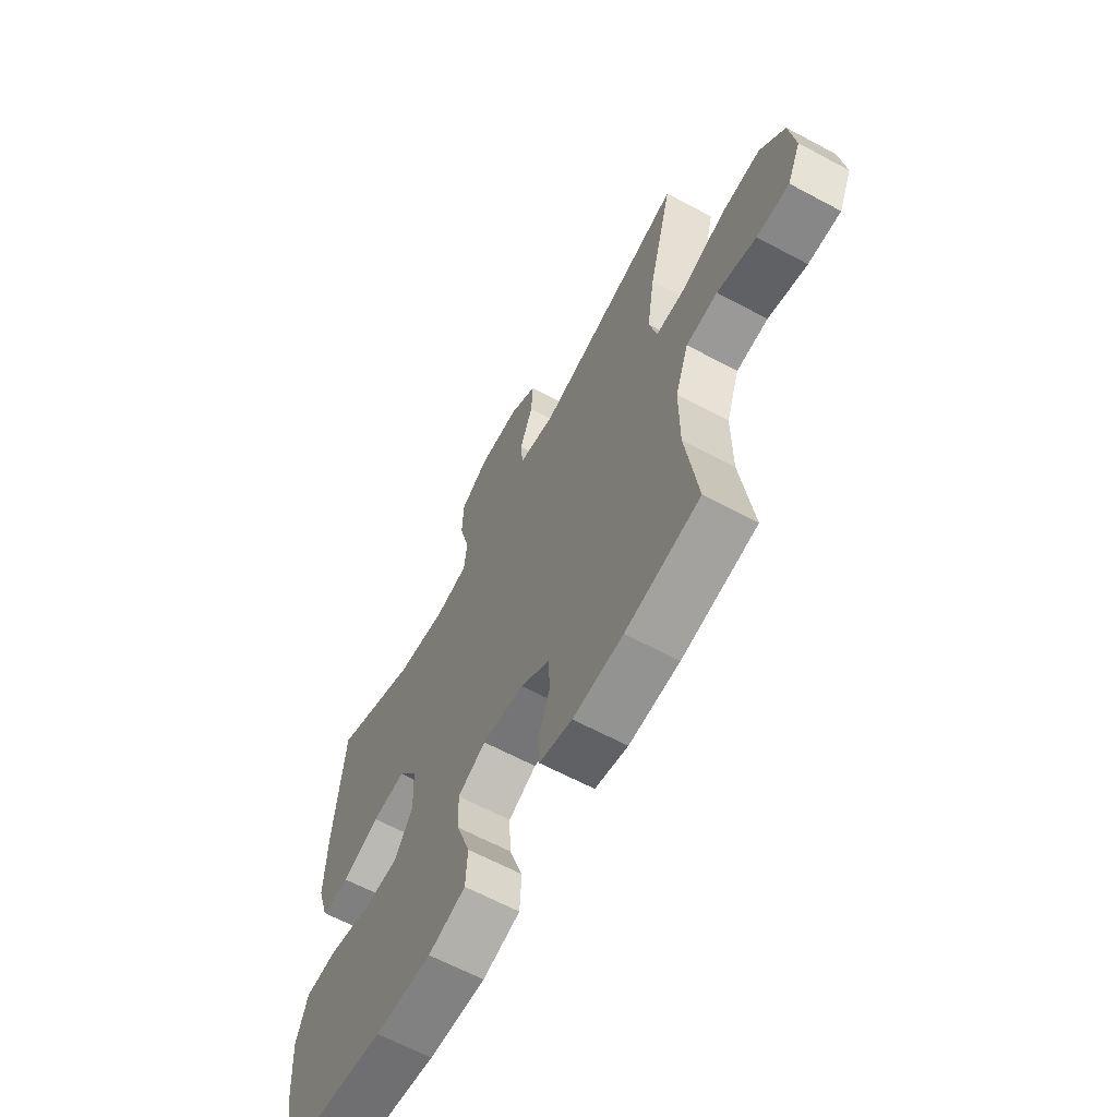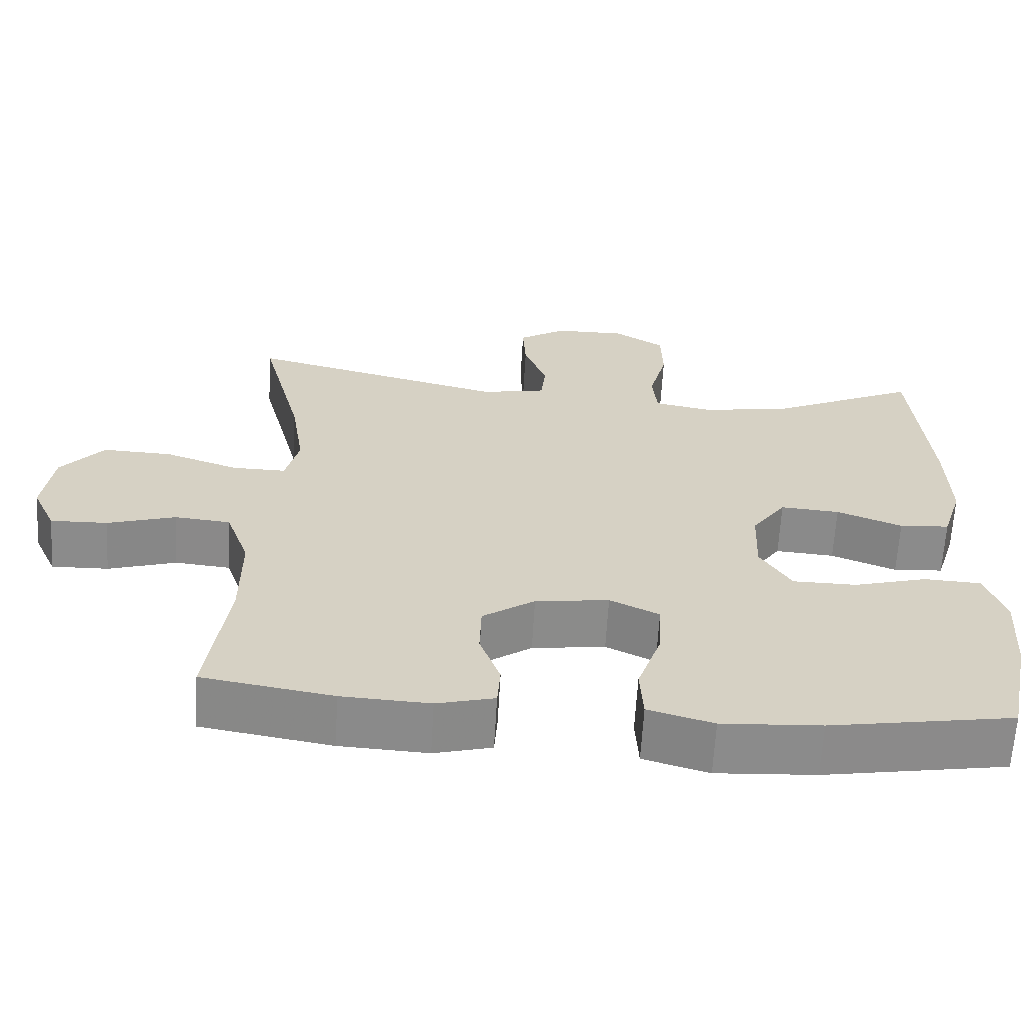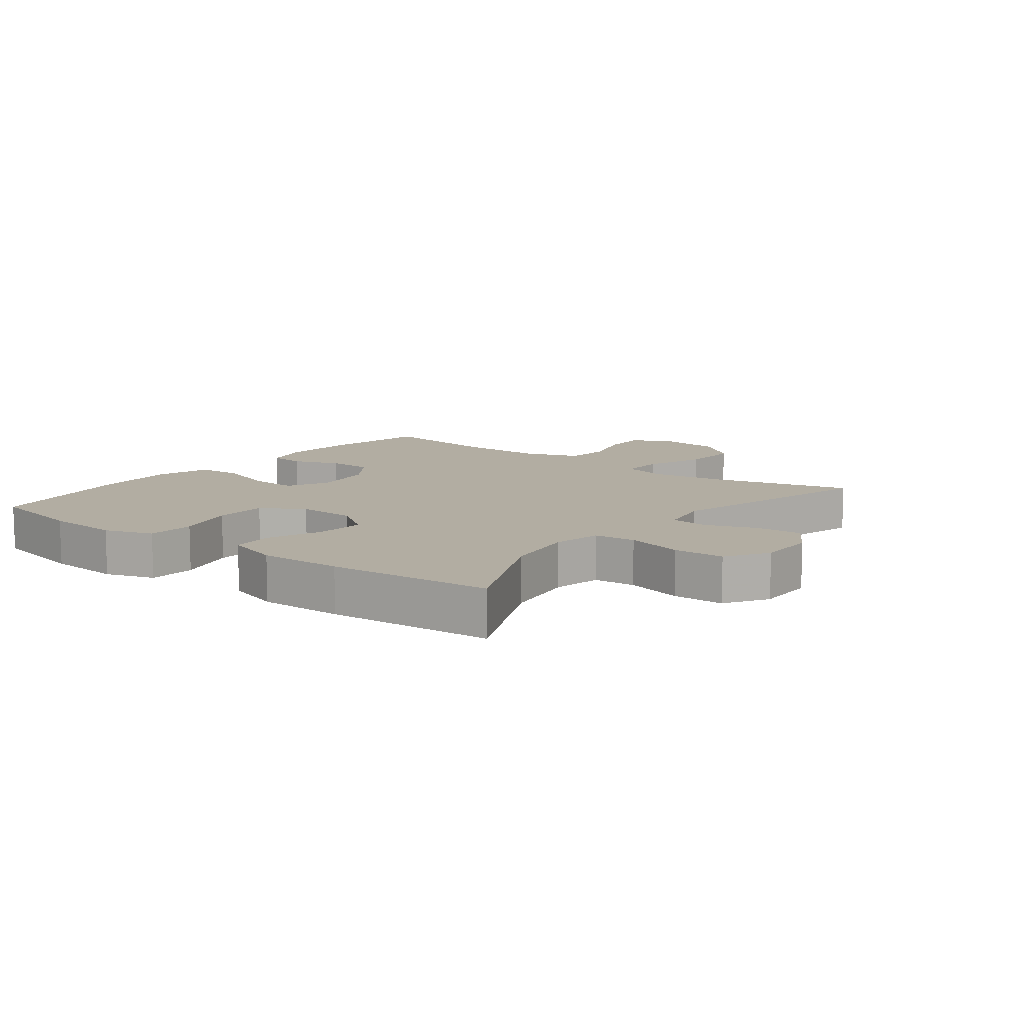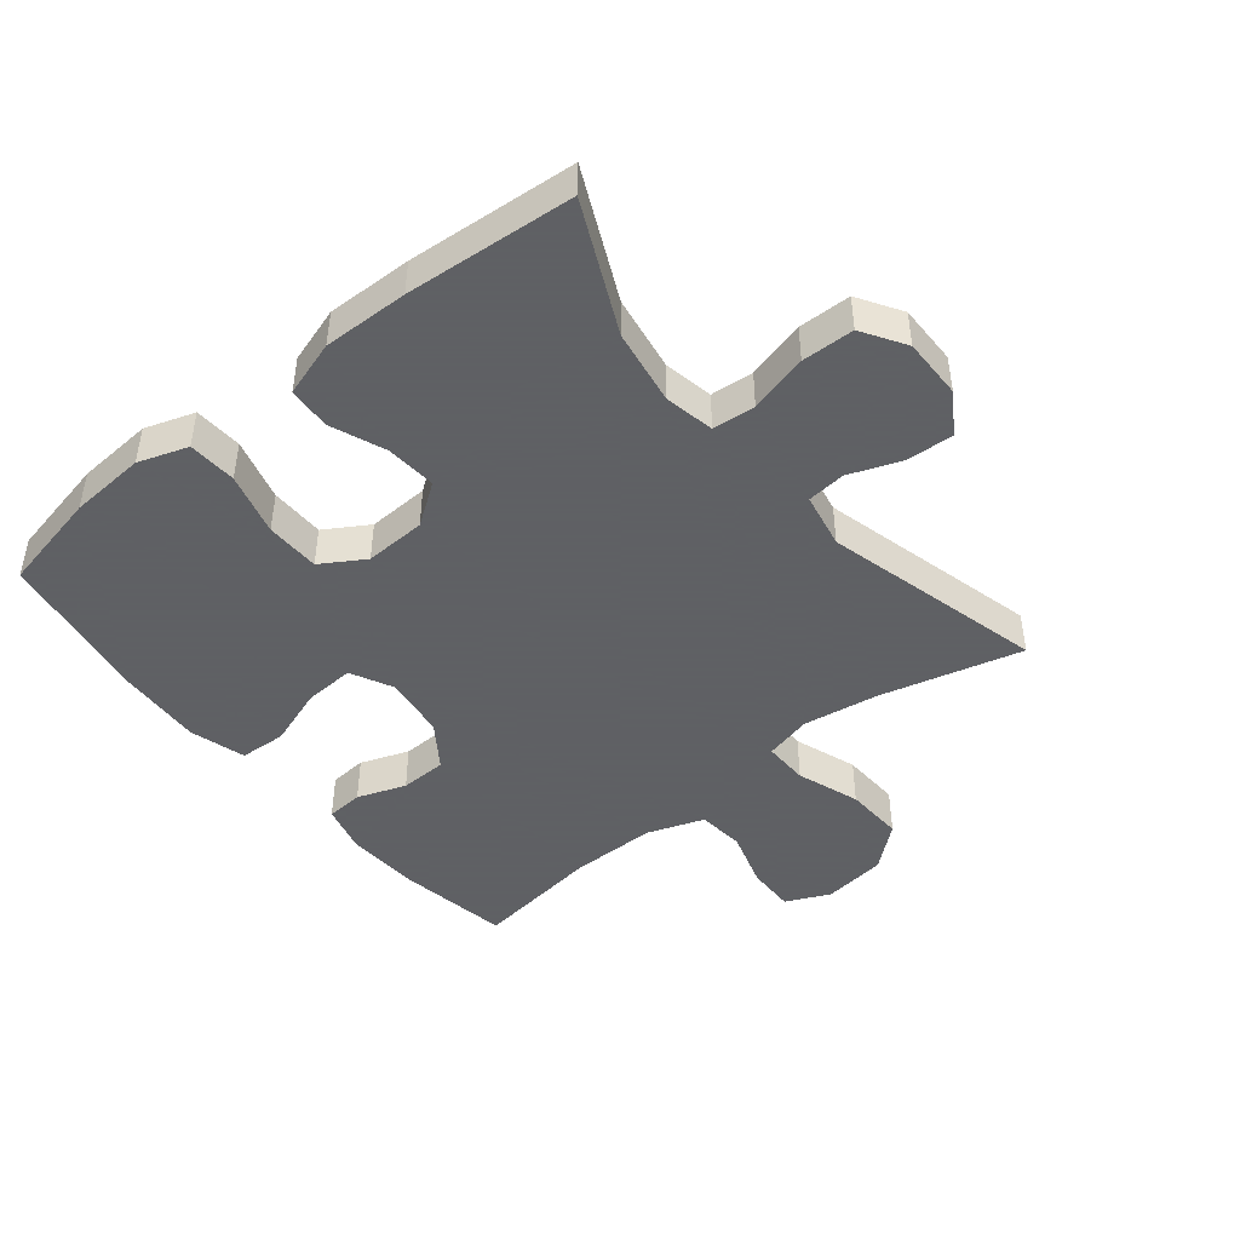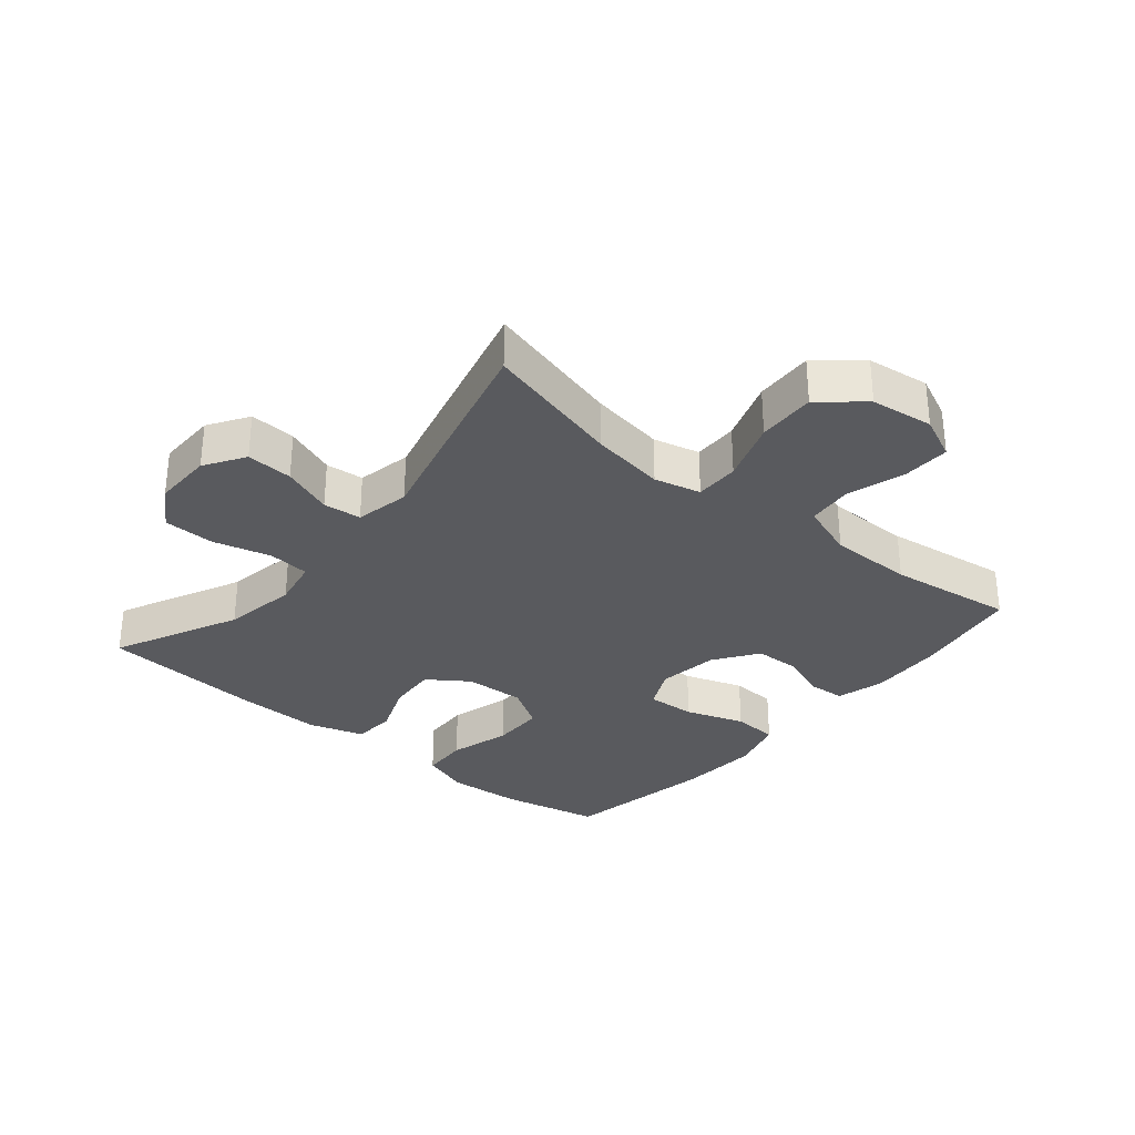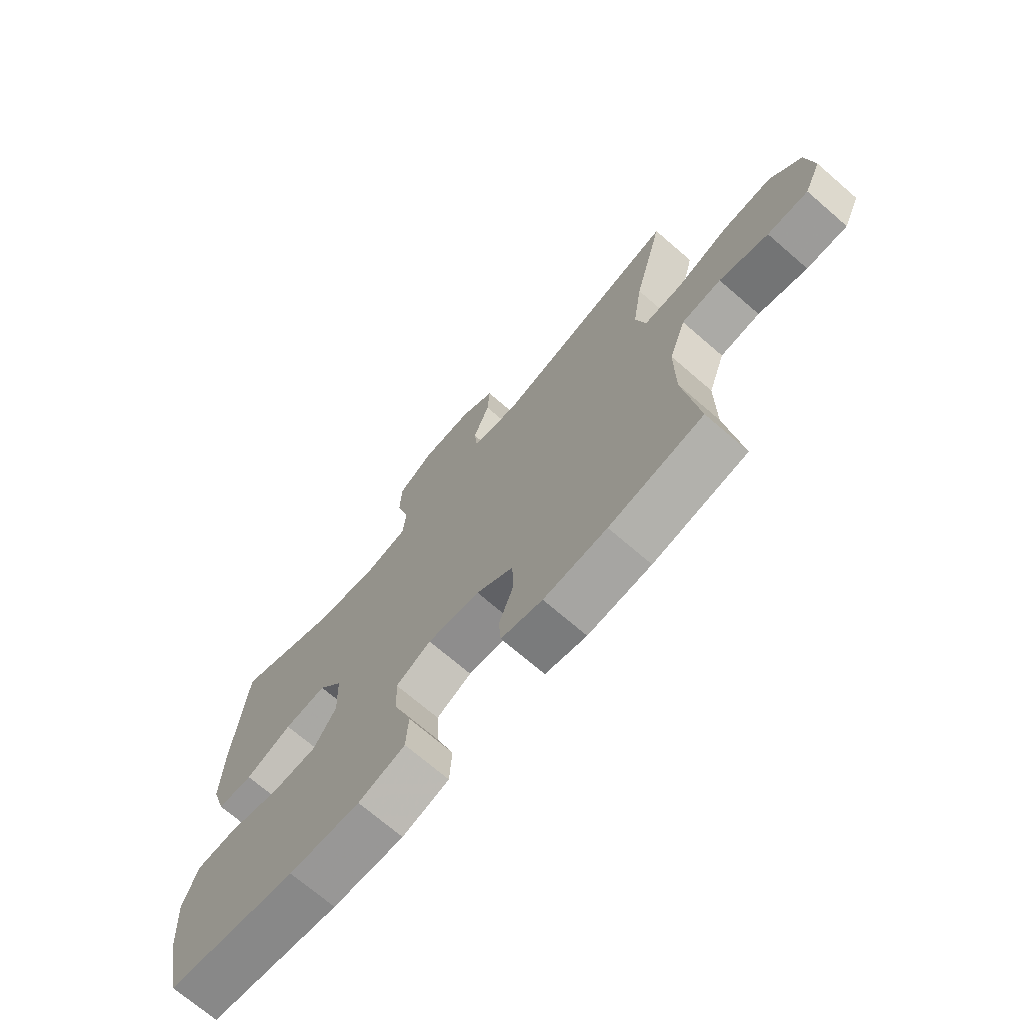
<metadata>
{"format":"obj","ext":"obj","renderer":"f3d","projection":"perspective","resolution":1024,"background":"white","views":[{"elev":-63.8,"azim":61.6,"up":"+Z"},{"elev":-63.8,"azim":176.7,"up":"+Z"},{"elev":10.6,"azim":-52.3,"up":"+Y"},{"elev":-45.3,"azim":-51.0,"up":"+Y"},{"elev":-31.4,"azim":50.0,"up":"+Y"},{"elev":-71.2,"azim":49.2,"up":"+Z"}]}
</metadata>
<code>
v -0.5 0.07 -0.5
v -0.533 0.07 -0.343
v -0.541 0.07 -0.225
v -0.515 0.07 -0.148
v -0.44 0.07 -0.144
v -0.343 0.07 -0.171
v -0.259 0.07 -0.17
v -0.218 0.07 -0.103
v -0.222 0.07 -0.008
v -0.267 0.07 0.056
v -0.345 0.07 0.05
v -0.431 0.07 0.016
v -0.497 0.07 0.021
v -0.524 0.07 0.107
v -0.521 0.07 0.239
v -0.5 0.07 0.5
v -0.302 0.07 0.407
v -0.185 0.07 0.388
v -0.108 0.07 0.403
v -0.102 0.07 0.469
v -0.126 0.07 0.56
v -0.124 0.07 0.641
v -0.057 0.07 0.683
v 0.037 0.07 0.682
v 0.1 0.07 0.642
v 0.096 0.07 0.569
v 0.066 0.07 0.489
v 0.072 0.07 0.429
v 0.158 0.07 0.412
v 0.5 0.07 0.5
v 0.444 0.07 0.281
v 0.426 0.07 0.164
v 0.444 0.07 0.091
v 0.514 0.07 0.092
v 0.611 0.07 0.126
v 0.703 0.07 0.13
v 0.76 0.07 0.063
v 0.773 0.07 -0.036
v 0.742 0.07 -0.104
v 0.667 0.07 -0.102
v 0.577 0.07 -0.074
v 0.504 0.07 -0.081
v 0.473 0.07 -0.169
v 0.473 0.07 -0.302
v 0.5 0.07 -0.5
v 0.328 0.07 -0.529
v 0.212 0.07 -0.535
v 0.136 0.07 -0.515
v 0.132 0.07 -0.458
v 0.159 0.07 -0.383
v 0.157 0.07 -0.311
v 0.088 0.07 -0.263
v -0.009 0.07 -0.25
v -0.074 0.07 -0.282
v -0.07 0.07 -0.359
v -0.038 0.07 -0.452
v -0.042 0.07 -0.524
v -0.128 0.07 -0.549
v -0.259 0.07 -0.541
v -0.5 0 -0.5
v -0.533 0 -0.343
v -0.541 0 -0.225
v -0.515 0 -0.148
v -0.44 0 -0.144
v -0.343 0 -0.171
v -0.259 0 -0.17
v -0.218 0 -0.103
v -0.222 0 -0.008
v -0.267 0 0.056
v -0.345 0 0.05
v -0.431 0 0.016
v -0.497 0 0.021
v -0.524 0 0.107
v -0.521 0 0.239
v -0.5 0 0.5
v -0.302 0 0.407
v -0.185 0 0.388
v -0.108 0 0.403
v -0.102 0 0.469
v -0.126 0 0.56
v -0.124 0 0.641
v -0.057 0 0.683
v 0.037 0 0.682
v 0.1 0 0.642
v 0.096 0 0.569
v 0.066 0 0.489
v 0.072 0 0.429
v 0.158 0 0.412
v 0.5 0 0.5
v 0.444 0 0.281
v 0.426 0 0.164
v 0.444 0 0.091
v 0.514 0 0.092
v 0.611 0 0.126
v 0.703 0 0.13
v 0.76 0 0.063
v 0.773 0 -0.036
v 0.742 0 -0.104
v 0.667 0 -0.102
v 0.577 0 -0.074
v 0.504 0 -0.081
v 0.473 0 -0.169
v 0.473 0 -0.302
v 0.5 0 -0.5
v 0.328 0 -0.529
v 0.212 0 -0.535
v 0.136 0 -0.515
v 0.132 0 -0.458
v 0.159 0 -0.383
v 0.157 0 -0.311
v 0.088 0 -0.263
v -0.009 0 -0.25
v -0.074 0 -0.282
v -0.07 0 -0.359
v -0.038 0 -0.452
v -0.042 0 -0.524
v -0.128 0 -0.549
v -0.259 0 -0.541
f 55 56 57 58
f 54 55 58 59
f 47 48 49 50
f 47 50 51
f 44 45 46 47
f 43 44 47 51
f 42 43 51 52
f 38 39 40 41
f 38 41 42
f 37 38 42
f 34 35 36 37
f 33 34 37 42
f 29 30 31
f 28 29 31 32
f 24 25 26 27
f 24 27 28
f 23 24 28
f 20 21 22 23
f 19 20 23 28
f 18 19 28 32
f 14 15 16 17
f 11 12 13 14
f 10 11 14 17
f 9 10 17 18
f 3 4 5 6
f 3 6 7
f 2 3 7
f 54 59 1 2
f 53 54 2 7
f 33 42 52 53
f 33 53 7 8
f 18 32 33
f 8 9 18 33
f 117 116 115 114
f 118 117 114 113
f 109 108 107 106
f 110 109 106
f 106 105 104 103
f 110 106 103 102
f 111 110 102 101
f 100 99 98 97
f 101 100 97
f 101 97 96
f 96 95 94 93
f 101 96 93 92
f 90 89 88
f 91 90 88 87
f 86 85 84 83
f 87 86 83
f 87 83 82
f 82 81 80 79
f 87 82 79 78
f 91 87 78 77
f 76 75 74 73
f 73 72 71 70
f 76 73 70 69
f 77 76 69 68
f 65 64 63 62
f 66 65 62
f 66 62 61
f 61 60 118 113
f 66 61 113 112
f 112 111 101 92
f 67 66 112 92
f 92 91 77
f 92 77 68 67
f 1 60 61 2
f 2 61 62 3
f 3 62 63 4
f 4 63 64 5
f 5 64 65 6
f 6 65 66 7
f 7 66 67 8
f 8 67 68 9
f 9 68 69 10
f 10 69 70 11
f 11 70 71 12
f 12 71 72 13
f 13 72 73 14
f 14 73 74 15
f 15 74 75 16
f 16 75 76 17
f 17 76 77 18
f 18 77 78 19
f 19 78 79 20
f 20 79 80 21
f 21 80 81 22
f 22 81 82 23
f 23 82 83 24
f 24 83 84 25
f 25 84 85 26
f 26 85 86 27
f 27 86 87 28
f 28 87 88 29
f 29 88 89 30
f 30 89 90 31
f 31 90 91 32
f 32 91 92 33
f 33 92 93 34
f 34 93 94 35
f 35 94 95 36
f 36 95 96 37
f 37 96 97 38
f 38 97 98 39
f 39 98 99 40
f 40 99 100 41
f 41 100 101 42
f 42 101 102 43
f 43 102 103 44
f 44 103 104 45
f 45 104 105 46
f 46 105 106 47
f 47 106 107 48
f 48 107 108 49
f 49 108 109 50
f 50 109 110 51
f 51 110 111 52
f 52 111 112 53
f 53 112 113 54
f 54 113 114 55
f 55 114 115 56
f 56 115 116 57
f 57 116 117 58
f 58 117 118 59
f 59 118 60 1

</code>
